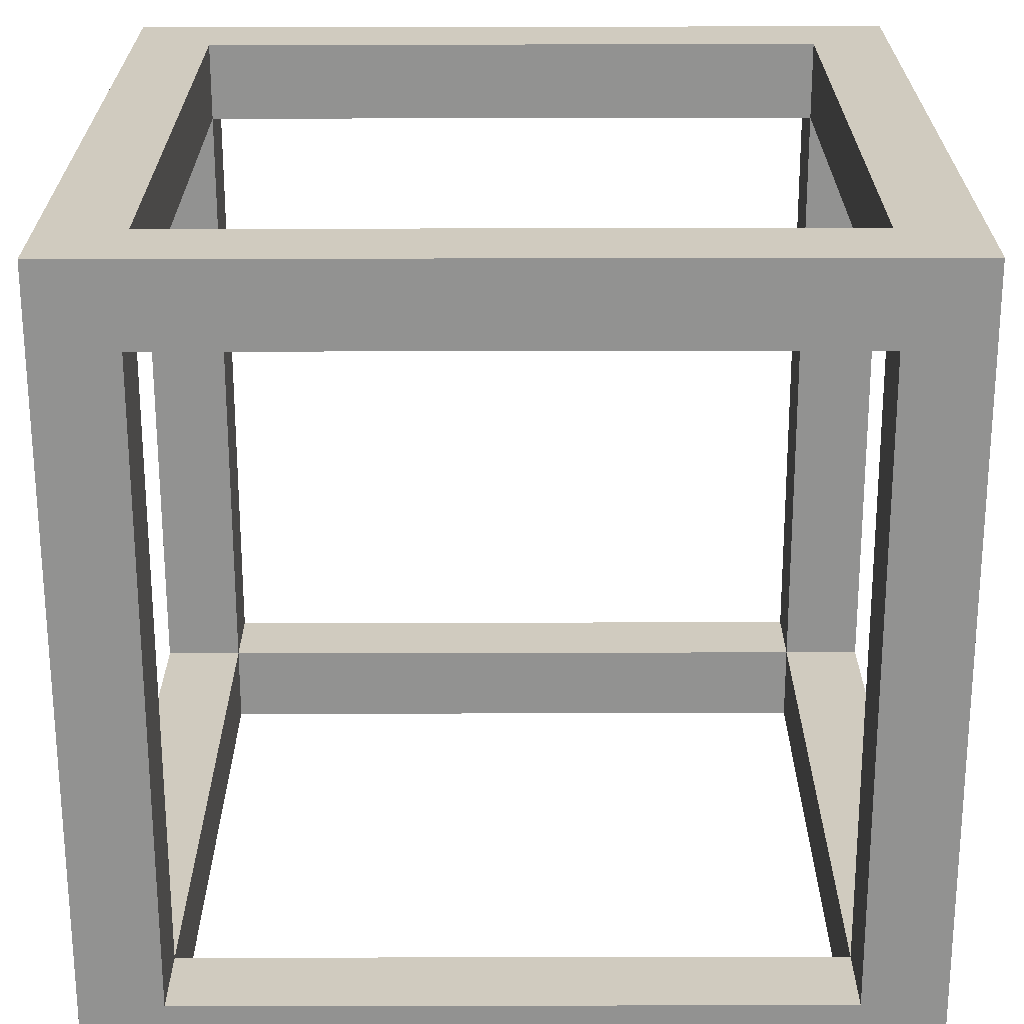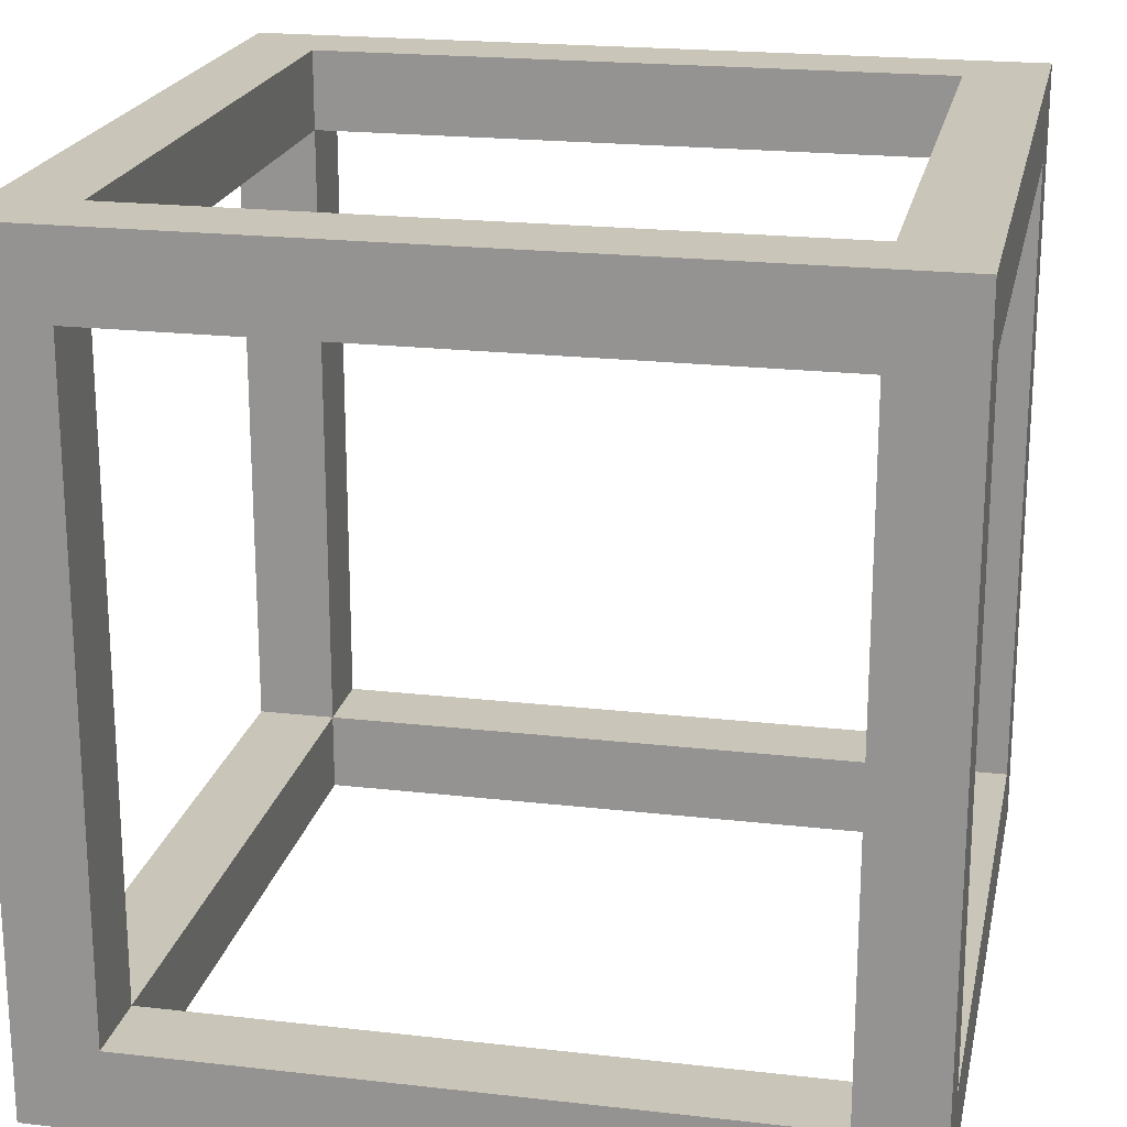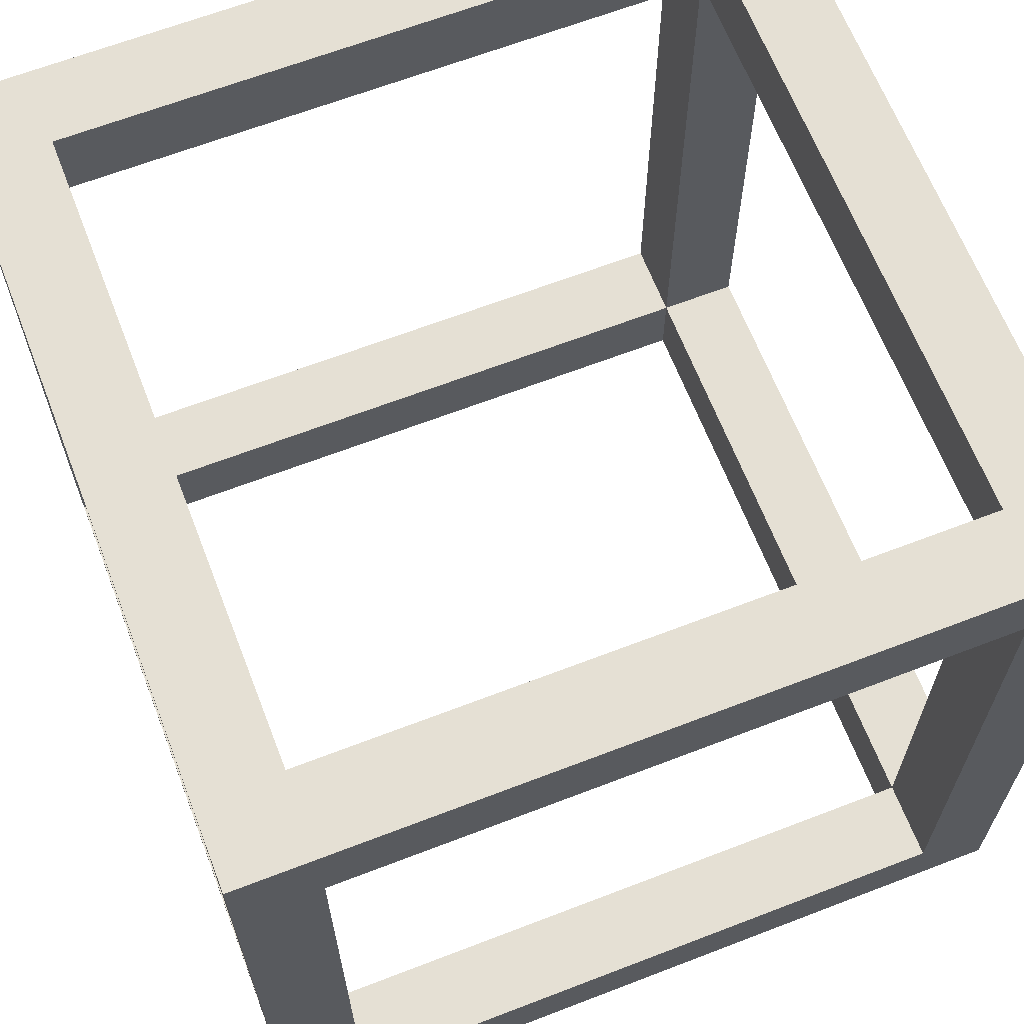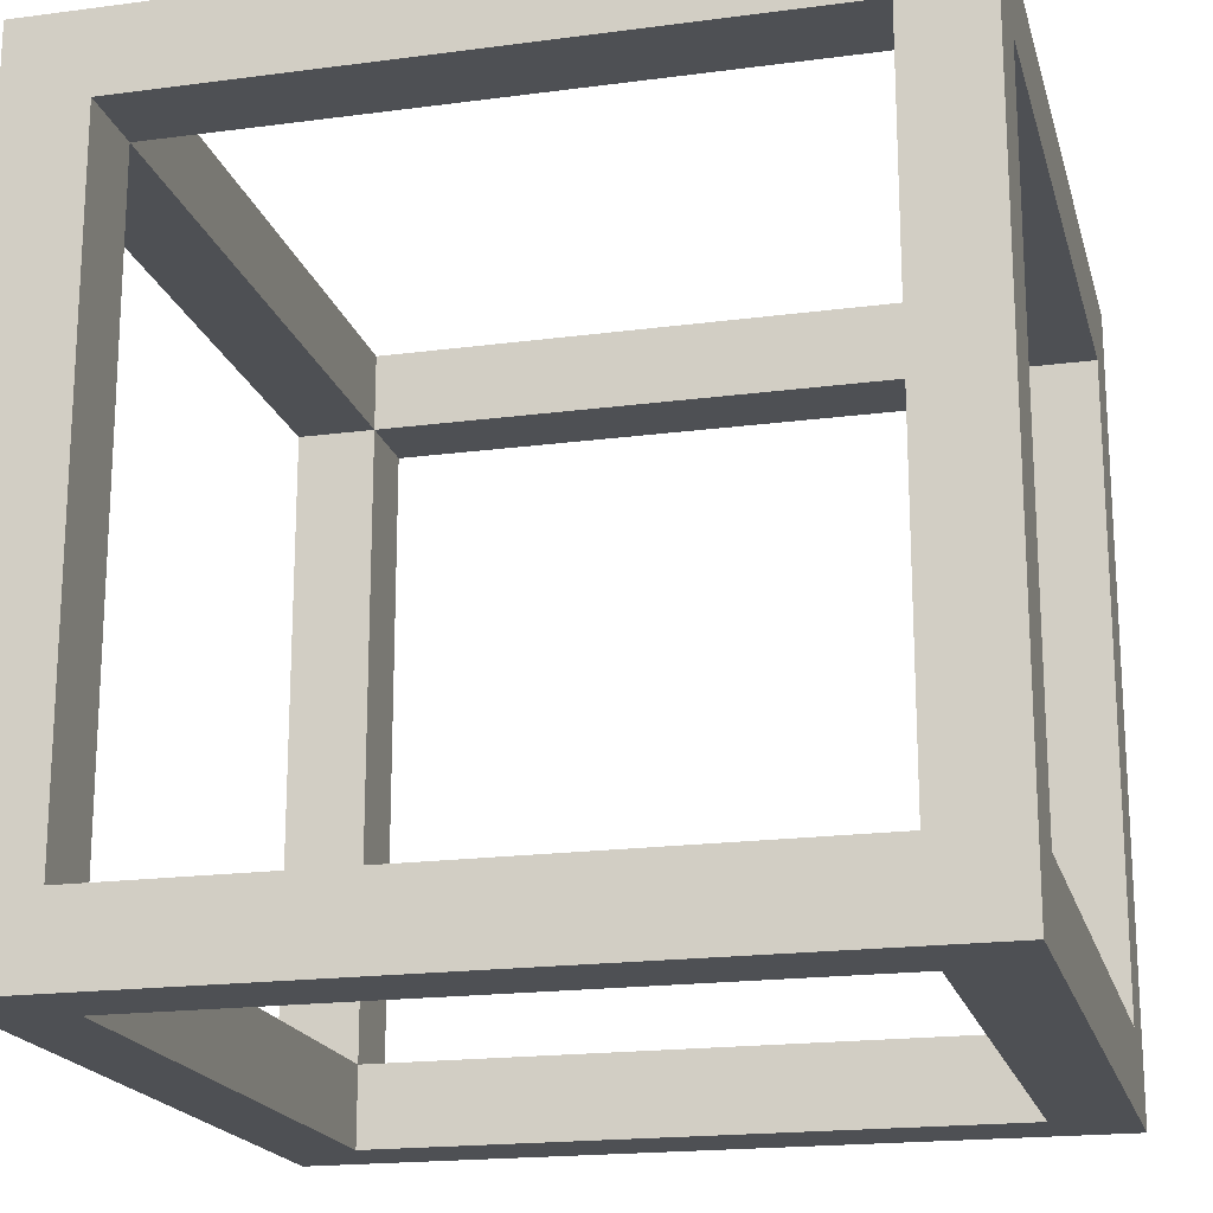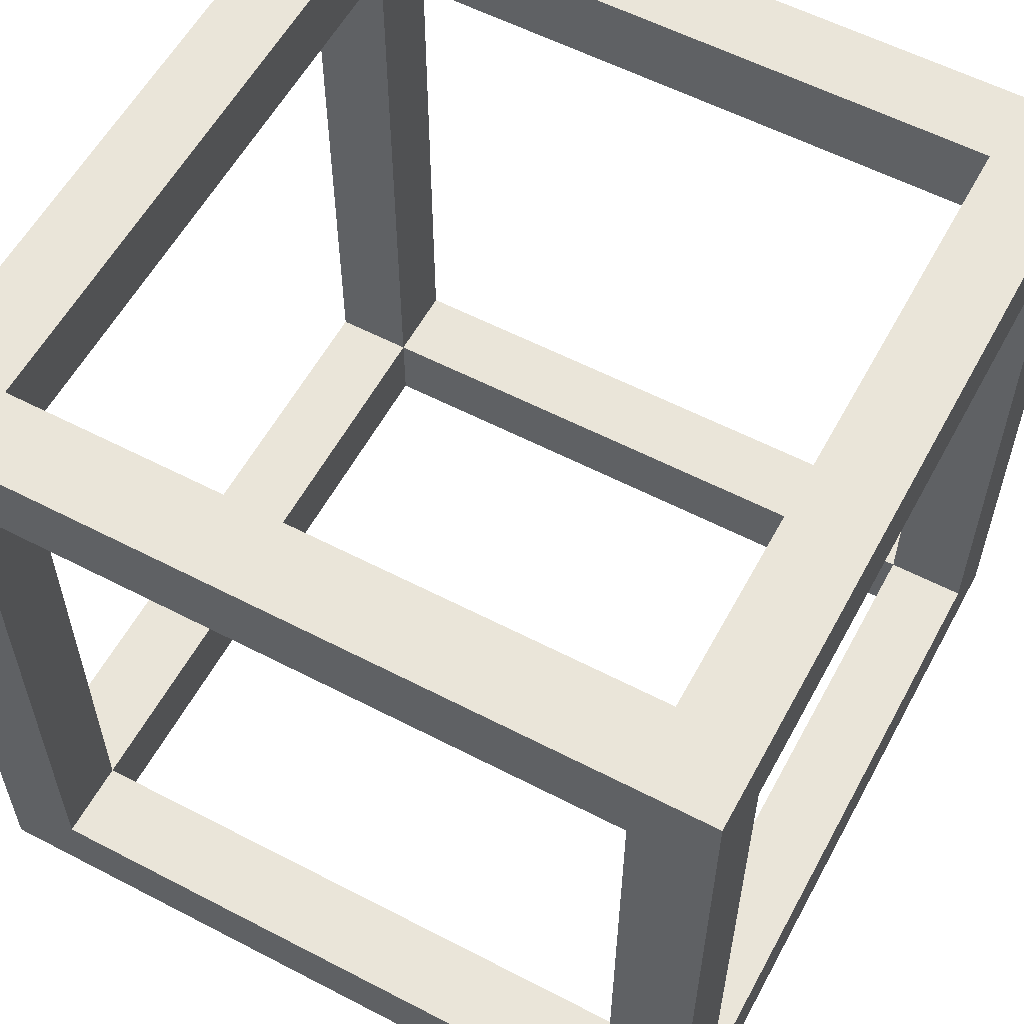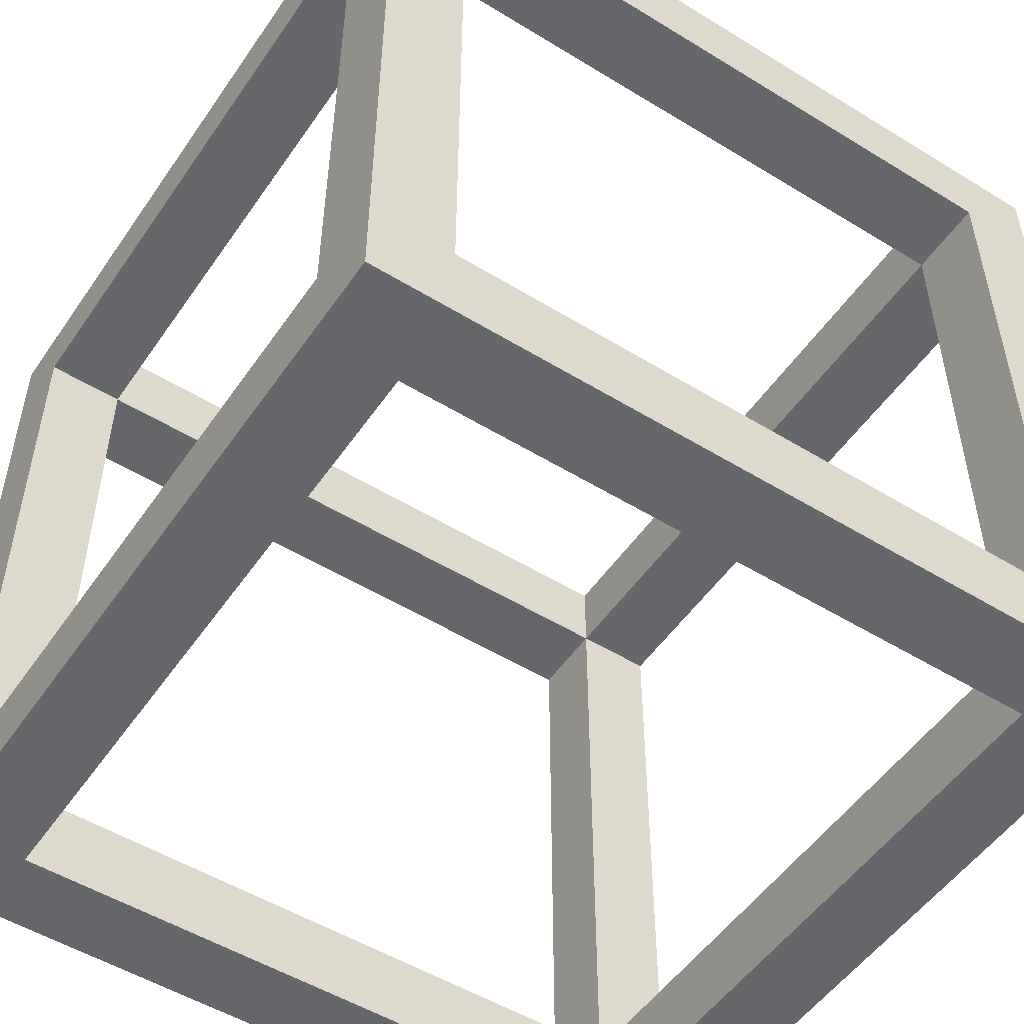
<metadata>
{"format":"obj","ext":"obj","renderer":"f3d","projection":"perspective","resolution":1024,"background":"white","views":[{"elev":-66.3,"azim":-179.9,"up":"+Z"},{"elev":20.7,"azim":-78.3,"up":"+Z"},{"elev":65.2,"azim":-21.2,"up":"+Z"},{"elev":-18.9,"azim":14.1,"up":"+Z"},{"elev":57.9,"azim":-61.7,"up":"+Y"},{"elev":-52.0,"azim":146.4,"up":"+Z"}]}
</metadata>
<code>
g default
v -0.4 0.4 -0.4
v -0.4 0.5 -0.4
v -0.4 0.5 0.4
v -0.4 0.4 0.4
v 0.4 0.5 -0.4
v 0.4 0.4 -0.4
v 0.5 -0.4 -0.4
v 0.5 0.4 -0.4
v 0.4 -0.4 -0.4
v 0.4 -0.4 0.4
v 0.5 -0.4 0.4
v -0.4 0.4 0.5
v -0.4 -0.4 0.5
v -0.4 -0.4 0.4
v 0.4 -0.4 0.5
v 0.4 0.5 0.4
v 0.4 0.4 0.4
v 0.5 0.4 0.4
v 0.4 0.4 0.5
v -0.5 0.5 0.5
v 0.5 0.5 0.5
v -0.5 0.5 -0.5
v 0.5 0.5 -0.5
v -0.5 -0.5 0.5
v 0.5 -0.5 0.5
v 0.5 -0.5 -0.5
v -0.5 0.4 0.4
v -0.5 0.4 -0.4
v 0.4 -0.5 0.4
v -0.4 -0.5 0.4
v 0.4 -0.5 -0.4
v -0.5 -0.4 0.4
v -0.4 0.4 -0.5
v 0.4 0.4 -0.5
v 0.4 -0.4 -0.5
v -0.4 -0.4 -0.4
v -0.5 -0.4 -0.4
v -0.4 -0.5 -0.4
v -0.4 -0.4 -0.5
v -0.5 -0.5 -0.5
v 0 0.5 0.5
v 0.5 0.5 0
v 0 -0.5 0.5
v -0.5 -0.5 0
v -0.5 0 0.5
v 0 -0.5 -0.5
v 0.5 0 -0.5
v 0.5 -0.5 0
v -0.5 0 -0.5
v -0.5 0.5 0
v 0.5 0 0.5
v 0 0.5 -0.5
v 0.4 -0.5 0
v -0.5 0 0.4
v 0 -0.5 0.4
v 0 0.4 -0.5
v -0.5 0.4 0
v 0.4 0 -0.5
v 0 -0.4 0.4
v -0.4 0 -0.4
v -0.5 0 -0.4
v 0 -0.4 0.5
v -0.4 -0.5 0
v -0.4 -0.4 0
v 0 0.4 0.4
v 0 -0.4 -0.4
v 0 -0.5 -0.4
v 0 0.5 0.4
v -0.5 -0.4 0
v 0.4 0.4 0
v -0.4 0 -0.5
v 0.4 0.5 0
v 0 -0.4 -0.5
v -0.4 0 0.4
v -0.4 0 0.5
v 0.5 0.4 0
v 0.5 -0.4 0
v 0.4 -0.4 0
v 0.4 0 0.4
v 0.4 0 -0.4
v 0.5 0 -0.4
v 0.5 0 0.4
v 0 0.4 -0.4
v 0 0.5 -0.4
v 0 0.4 0.5
v -0.4 0.5 0
v -0.4 0.4 0
v 0.4 0 0.5
g pCube5
f 4 87 3
f 5 84 6
f 6 84 83
f 7 81 9
f 9 81 80
f 9 77 7
f 12 75 4
f 4 75 74
f 10 59 15
f 15 59 62
f 17 65 16
f 6 70 5
f 17 70 18
f 18 70 76
f 10 82 11
f 19 65 17
f 15 88 10
f 79 88 17
f 21 16 41
f 41 3 20
f 20 3 50
f 50 2 22
f 72 42 5
f 52 2 84
f 43 62 13
f 51 88 15
f 24 13 45
f 45 12 20
f 21 41 19
f 12 85 41
f 47 81 7
f 23 42 8
f 18 76 42
f 26 7 48
f 77 11 48
f 51 18 21
f 27 87 4
f 29 55 10
f 59 55 14
f 31 53 9
f 78 53 10
f 32 74 14
f 6 83 34
f 34 83 56
f 9 80 35
f 35 80 58
f 36 60 37
f 37 60 61
f 30 64 14
f 36 67 66
f 9 67 31
f 37 64 36
f 1 60 33
f 33 60 71
f 35 66 9
f 40 37 49
f 61 28 49
f 20 50 27
f 28 57 50
f 52 33 22
f 56 33 52
f 49 39 40
f 71 39 49
f 23 47 34
f 46 73 35
f 69 44 32
f 24 45 32
f 27 54 45
f 44 30 24
f 63 30 44
f 25 43 29
f 40 46 38
f 26 48 31
f 21 42 16
f 23 52 5
f 52 23 34
f 24 43 13
f 43 55 29
f 25 51 15
f 51 25 11
f 40 44 37
f 44 40 38
f 26 46 35
f 46 67 38
f 26 47 7
f 47 58 34
f 25 48 11
f 48 53 31
f 22 49 28
f 49 22 33
f 50 22 28
f 33 71 49
f 37 61 49
f 51 11 82
f 35 58 47
f 47 26 35
f 7 77 48
f 42 21 18
f 39 73 46
f 46 40 39
f 29 53 48
f 48 25 29
f 41 20 12
f 44 24 32
f 45 13 75
f 45 20 27
f 19 88 51
f 51 21 19
f 38 63 44
f 15 62 43
f 43 25 15
f 30 55 43
f 43 24 30
f 52 22 2
f 31 67 46
f 46 26 31
f 42 23 5
f 34 56 52
f 41 16 68
f 8 81 47
f 47 23 8
f 50 3 86
f 60 1 28
f 88 19 17
f 84 2 1
f 12 65 85
f 65 12 4
f 81 8 6
f 10 77 78
f 77 10 11
f 17 82 79
f 82 17 18
f 75 13 14
f 70 6 8
f 39 66 73
f 66 39 36
f 60 36 39
f 16 70 17
f 70 72 5
f 32 64 69
f 64 32 14
f 38 67 36
f 3 65 4
f 65 68 16
f 38 64 63
f 64 38 36
f 2 87 1
f 87 86 3
f 59 14 13
f 28 87 57
f 87 28 1
f 80 6 34
f 55 30 14
f 83 1 33
f 53 29 10
f 27 74 54
f 74 27 4
f 32 54 74
f 54 32 45
f 33 56 83
f 27 57 87
f 57 27 50
f 34 58 80
f 59 10 55
f 28 61 60
f 13 62 59
f 30 63 64
f 9 66 67
f 3 68 65
f 68 3 41
f 37 69 64
f 69 37 44
f 39 71 60
f 16 72 70
f 72 16 42
f 35 73 66
f 14 74 75
f 75 12 45
f 8 76 70
f 76 8 42
f 9 78 77
f 78 9 53
f 10 79 82
f 79 10 88
f 6 80 81
f 82 18 51
f 1 83 84
f 84 5 52
f 19 85 65
f 85 19 41
f 2 86 87
f 86 2 50

</code>
